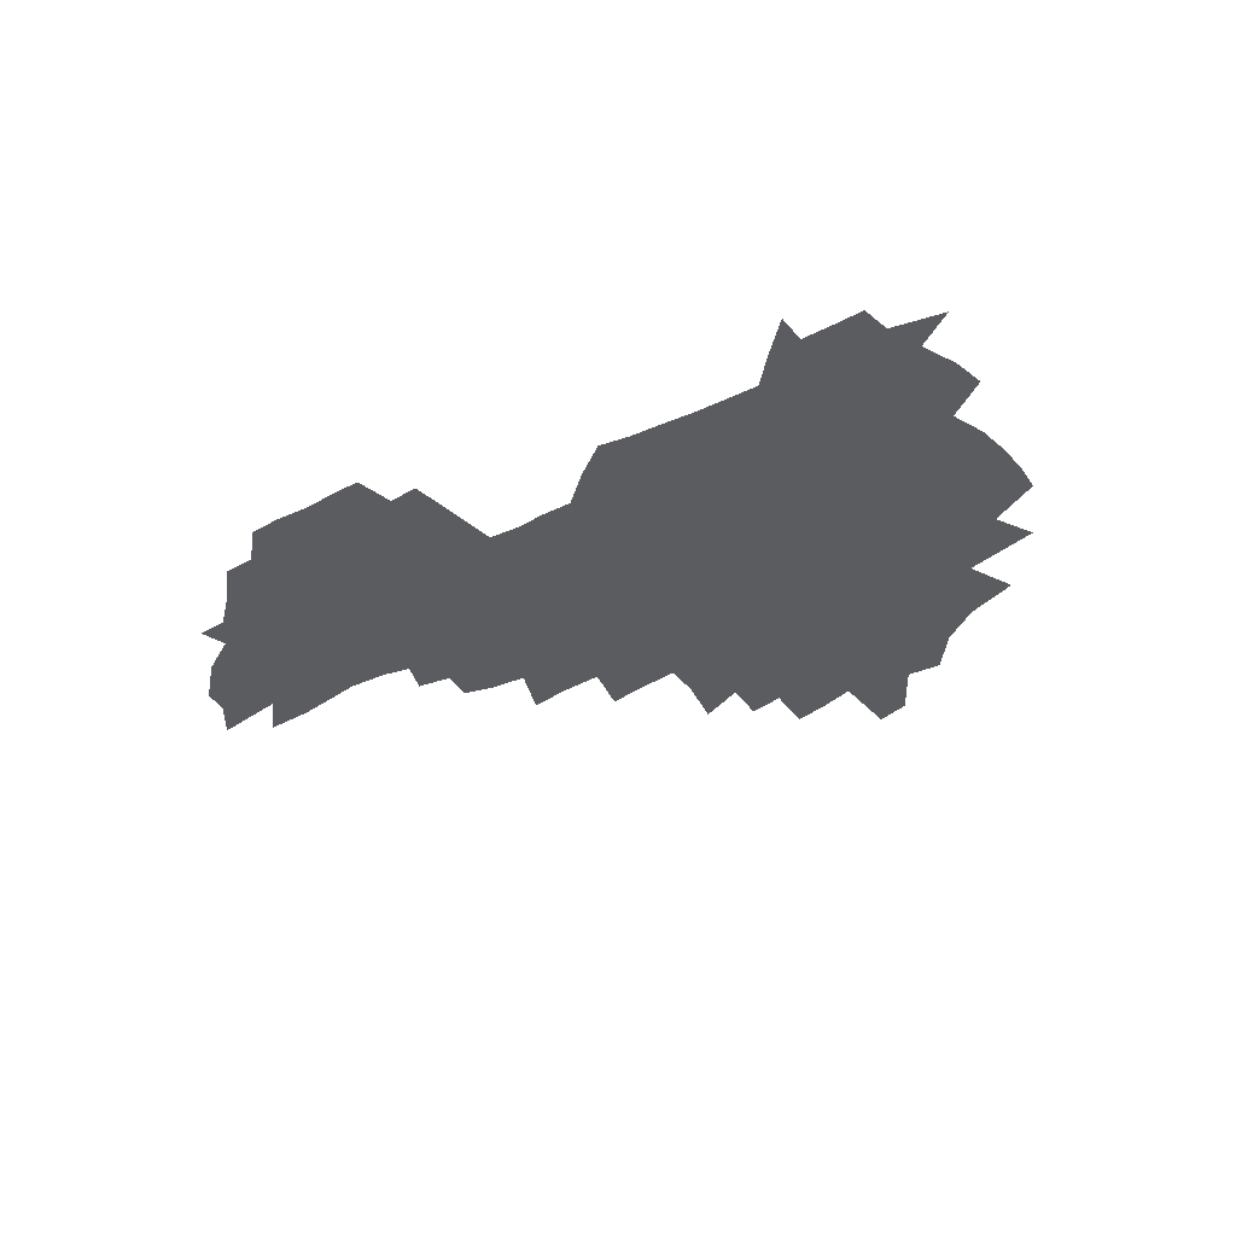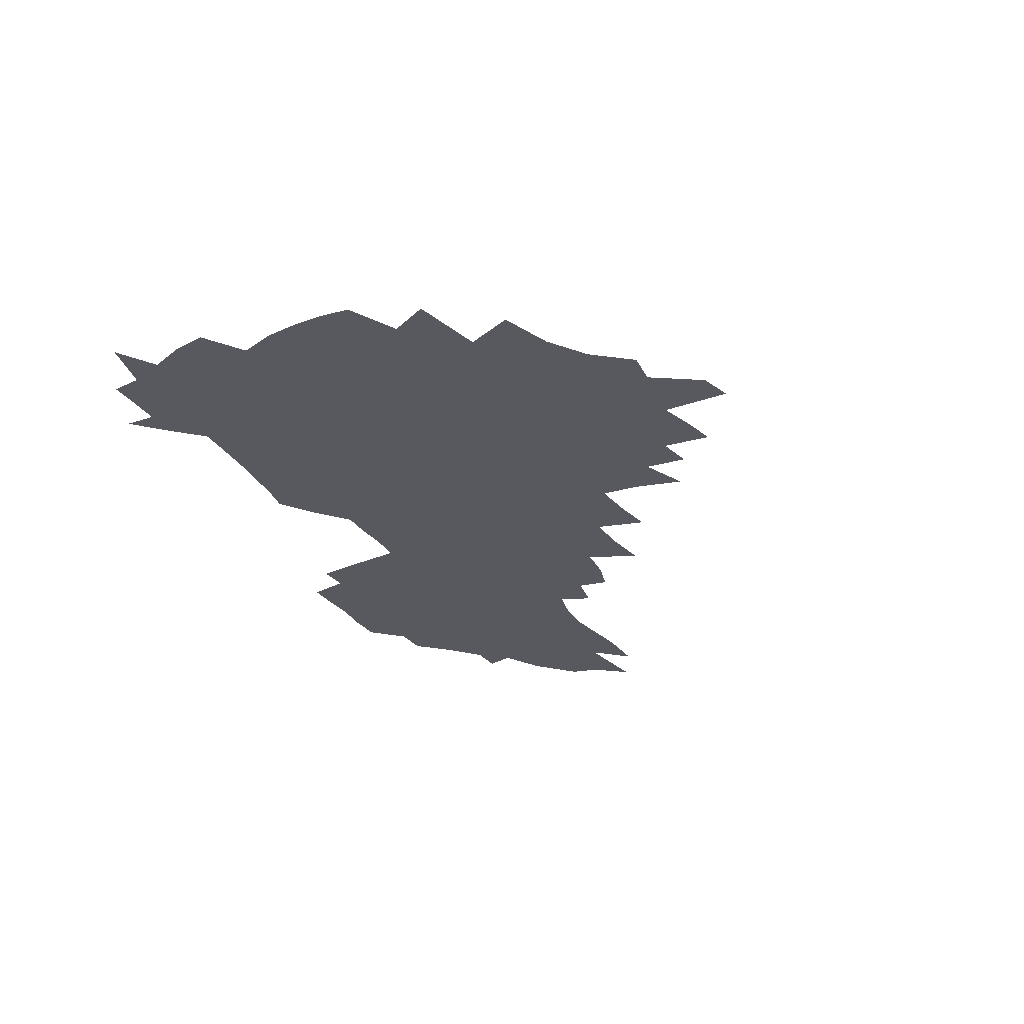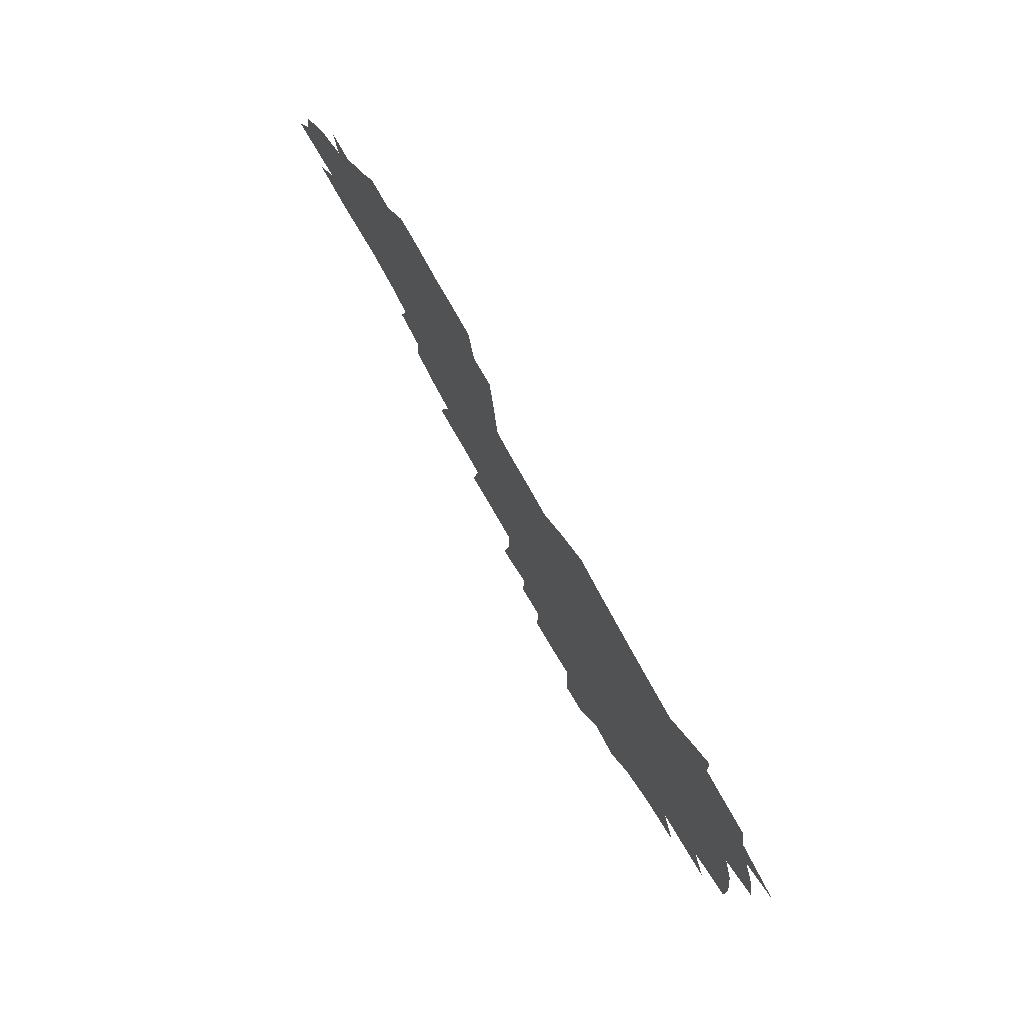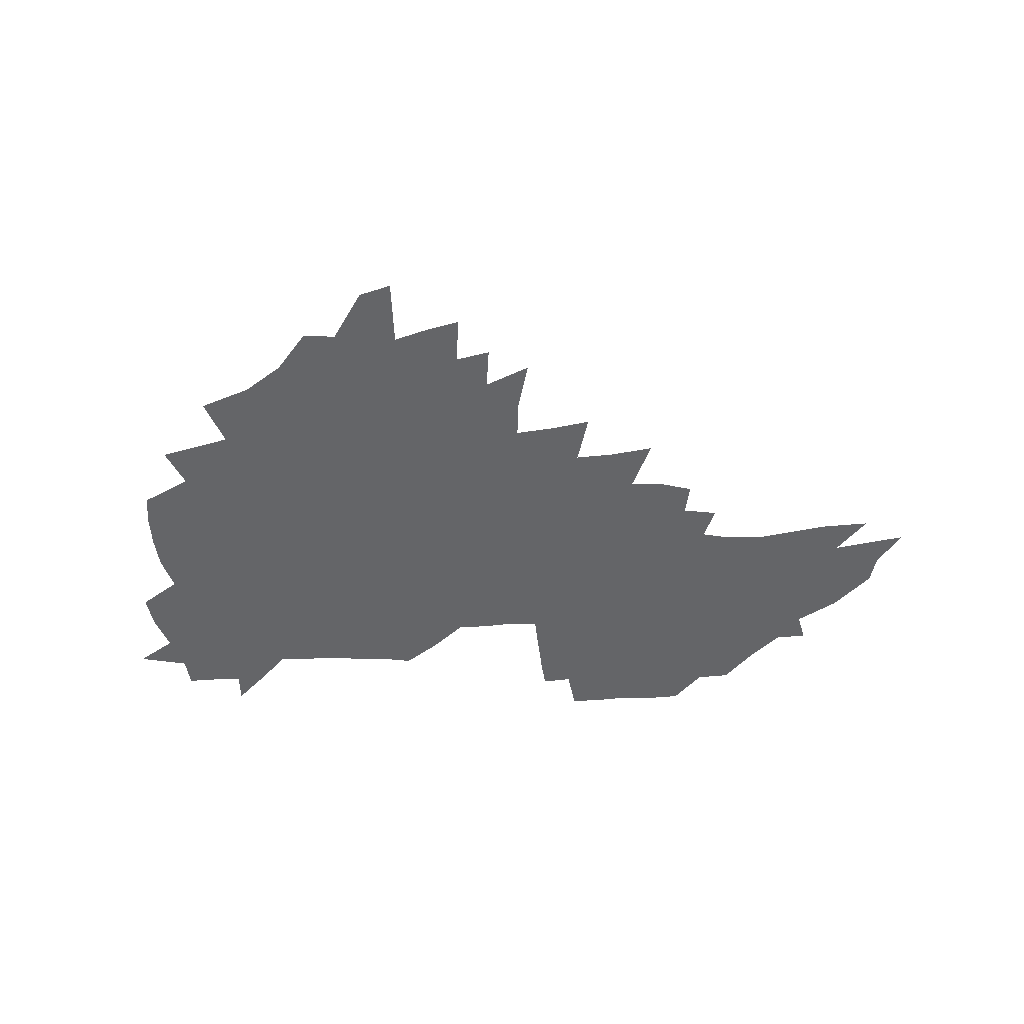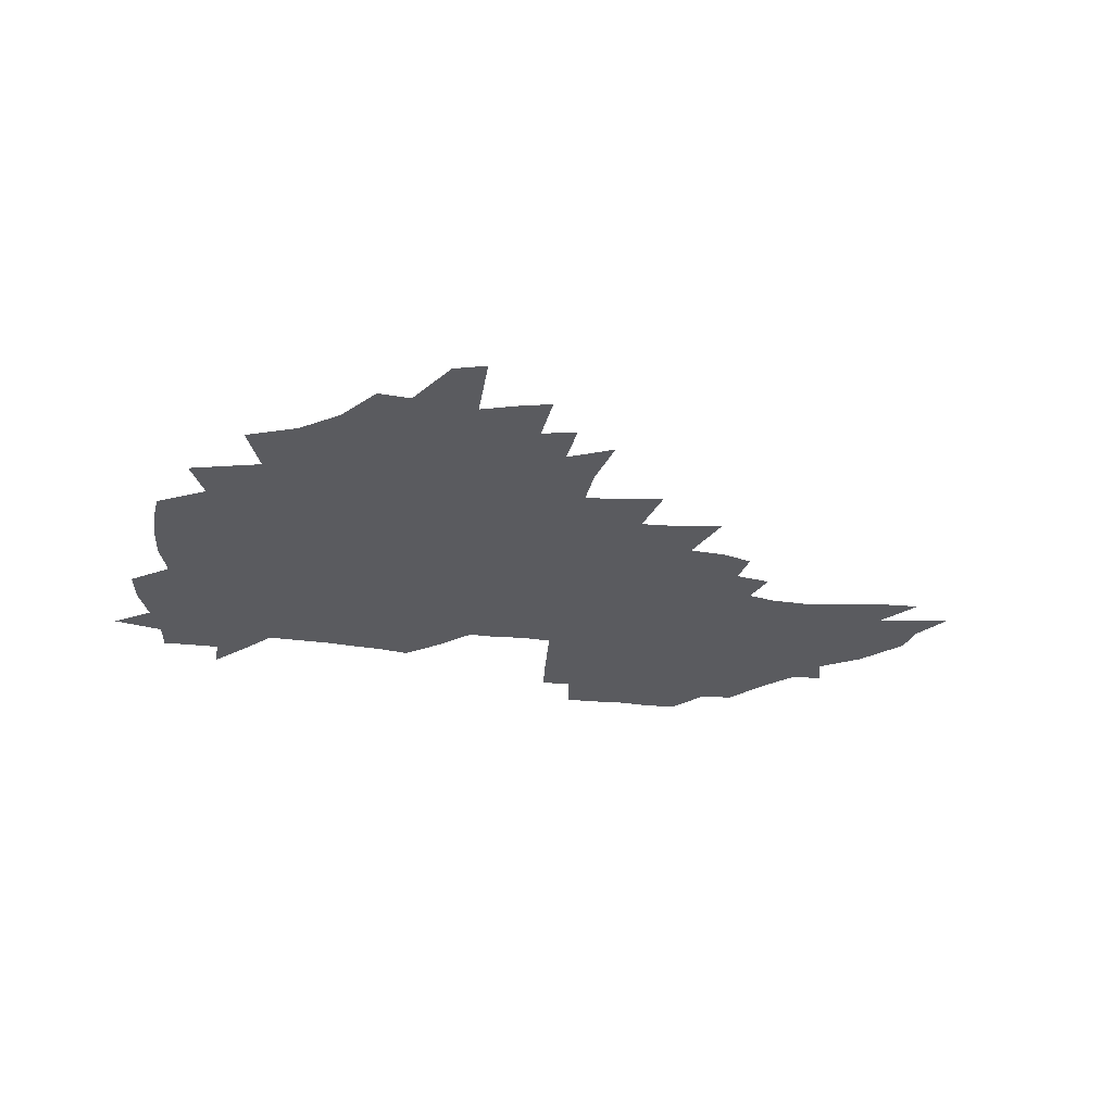
<metadata>
{"format":"obj","ext":"obj","renderer":"f3d","projection":"perspective","resolution":1024,"background":"white","views":[{"elev":-33.6,"azim":-147.8,"up":"+Z"},{"elev":-30.4,"azim":-65.4,"up":"+Z"},{"elev":73.7,"azim":-118.2,"up":"+Y"},{"elev":-51.6,"azim":-0.0,"up":"+Z"},{"elev":-33.1,"azim":-11.9,"up":"+Z"}]}
</metadata>
<code>
v 205.3 266.1 0
v 212.2 222.4 0
v 215.4 237.4 0
v 222.6 253.6 0
v 229.1 269.8 0
v 231.5 283.6 0
v 221.9 149.2 0
v 221.1 163.6 0
v 222 178.2 0
v 224.3 193.1 0
v 230.2 208.8 0
v 233.7 223.8 0
v 235.3 238.4 0
v 239 253.6 0
v 242.9 268.7 0
v 245.2 282.5 0
v 235.2 118.5 0
v 244.5 136 0
v 247.9 151.1 0
v 248.1 165.2 0
v 245.9 179.5 0
v 246.2 194 0
v 247.4 208.6 0
v 251.7 224 0
v 251.9 238.4 0
v 253.6 252.9 0
v 256 267.2 0
v 259.5 281.7 0
v 259.8 296 0
v 258.9 86.91 0
v 268.7 108.3 0
v 269.4 123.5 0
v 275.5 139.8 0
v 278.3 153.8 0
v 273.6 166.9 0
v 268.6 180.6 0
v 264.3 194.7 0
v 266.6 209.2 0
v 268.6 223.8 0
v 268.9 238.2 0
v 270.4 252.6 0
v 272.3 267 0
v 273.6 281.1 0
v 282.7 76.62 0
v 289 96.62 0
v 289.6 111.5 0
v 290.9 126.4 0
v 293.4 141.4 0
v 292.7 154.7 0
v 294.2 168.2 0
v 289.5 181.6 0
v 285.9 195.4 0
v 285 209.5 0
v 283.5 223.7 0
v 284.6 237.8 0
v 285 252.1 0
v 286.4 266.3 0
v 300.3 62.86 0
v 304.2 82.95 0
v 304.1 97.31 0
v 305.7 113 0
v 307 127.8 0
v 308.9 142.6 0
v 308 155.5 0
v 309.6 169.1 0
v 309.2 182 0
v 305.2 195.7 0
v 304.3 209.3 0
v 302.8 223.3 0
v 301.3 237.5 0
v 301.6 251.7 0
v 301.7 265.8 0
v 314.1 43.72 0
v 317.8 66.98 0
v 319 83.61 0
v 319.7 98.85 0
v 320.5 113.8 0
v 321.6 128.5 0
v 323.7 143.9 0
v 324.5 157.2 0
v 323.5 169.7 0
v 323.1 182.7 0
v 322.7 195.8 0
v 321.1 209.3 0
v 321.1 222.8 0
v 318.8 237 0
v 317.7 251.2 0
v 317 265.5 0
v 330 44.06 0
v 332.8 68.39 0
v 333.7 84.87 0
v 334.1 99.59 0
v 335.7 116 0
v 336 129.7 0
v 336.4 143.1 0
v 336.8 156.8 0
v 337.8 170.6 0
v 337.2 183.1 0
v 336.6 196 0
v 335.3 209.5 0
v 334.6 223.1 0
v 334 236.8 0
v 333.3 250.7 0
v 331.4 265.9 0
v 343.9 19.5 0
v 345.8 47.76 0
v 346.9 67.45 0
v 347.6 85.05 0
v 348 99.54 0
v 348.8 115.7 0
v 349.1 128.6 0
v 349.6 143.3 0
v 350 157.4 0
v 350.1 170.9 0
v 350 183.3 0
v 349.4 196.4 0
v 348.8 209.8 0
v 347.9 223.4 0
v 348.1 237 0
v 347.1 250.9 0
v 345.7 266.1 0
v 359.2 14.16 0
v 360.6 45.91 0
v 361.4 63.12 0
v 361.5 82.95 0
v 361.8 99.17 0
v 362.1 114.4 0
v 362.5 128.7 0
v 362.8 142.7 0
v 363 156.5 0
v 363.1 170 0
v 362.9 183.4 0
v 362.6 196.7 0
v 362.3 210.1 0
v 362 223.6 0
v 361.5 237.7 0
v 360.5 251.9 0
v 359.7 267.6 0
v 361 286 0
v 376.6 40.01 0
v 376.1 61.34 0
v 375.4 82.49 0
v 375.8 97.19 0
v 376 112.2 0
v 376 127.5 0
v 376.6 141.1 0
v 376.6 155.3 0
v 376.2 170.2 0
v 376.1 183.4 0
v 375.9 196.8 0
v 375.7 210.3 0
v 375.5 224.1 0
v 375.9 239.7 0
v 375.6 255.2 0
v 392.7 35.22 0
v 391.5 57.86 0
v 390.3 78.48 0
v 390.2 94.92 0
v 390.2 110.7 0
v 390.3 125.4 0
v 391.1 139.3 0
v 391 153.8 0
v 389.4 169.9 0
v 389.3 183.4 0
v 389.4 196.8 0
v 389.3 210.4 0
v 389.4 224.4 0
v 390.4 241.2 0
v 407.8 53.52 0
v 406.7 73.41 0
v 405.1 92.57 0
v 406 107.4 0
v 405.9 122.7 0
v 406.3 137.5 0
v 405.5 152.9 0
v 404.6 168 0
v 403.7 182.6 0
v 403.1 196.7 0
v 403 210.4 0
v 403.1 224 0
v 404.4 240.6 0
v 427.8 62.88 0
v 423 86.74 0
v 422.5 104.1 0
v 423.8 118.8 0
v 421.4 136.8 0
v 420.7 151.7 0
v 419 167.6 0
v 417.9 182.2 0
v 416.9 196.7 0
v 416.7 210.4 0
v 417.1 224.2 0
v 418.4 238.7 0
v 441.2 101.1 0
v 438.7 120.1 0
v 437.7 135.3 0
v 435.7 151.4 0
v 433.4 167.7 0
v 432.5 181.8 0
v 430.5 196.9 0
v 431.4 210.4 0
v 431.1 224 0
v 432.9 238.8 0
v 434.7 253.5 0
v 436.8 270.4 0
v 439 284.2 0
v 459.6 96.88 0
v 454.5 120.2 0
v 452.7 136.3 0
v 450.3 152.4 0
v 448.1 167.8 0
v 446.7 182.2 0
v 445.2 196.6 0
v 445.7 210.2 0
v 444.9 223.9 0
v 446.6 237.9 0
v 448.3 252.3 0
v 450.7 267.8 0
v 452.8 282.3 0
v 456.7 300.2 0
v 472.9 118.2 0
v 468 137.4 0
v 465.2 153.2 0
v 462 169.2 0
v 460.8 183 0
v 460.6 196.8 0
v 459.3 210.6 0
v 457.8 223.6 0
v 461.8 238.5 0
v 463.9 252.9 0
v 464.7 266.7 0
v 467 281.4 0
v 471.3 299.1 0
v 493.3 114 0
v 484.3 137.9 0
v 480.5 154.2 0
v 478.6 168.7 0
v 476 183.4 0
v 475.6 197.1 0
v 475.4 210.8 0
v 475.4 224.5 0
v 477.4 238.7 0
v 478 252.4 0
v 480.2 266.9 0
v 482.6 281.7 0
v 485.6 297.4 0
v 501.2 138.3 0
v 496.4 155.2 0
v 493 170.1 0
v 491 183.9 0
v 490.4 197.4 0
v 490.8 211 0
v 490.9 224.6 0
v 492.1 238.4 0
v 493.4 252.3 0
v 496.8 267.3 0
v 497.6 281.2 0
v 501.6 297.5 0
v 515.7 141.5 0
v 513.7 156.2 0
v 508.9 171.1 0
v 507.1 184.5 0
v 503.7 198.3 0
v 504.1 211 0
v 506.7 224.8 0
v 506.7 238.2 0
v 508.3 251.9 0
v 512 266.8 0
v 511.5 280.2 0
v 516.3 296 0
v 530.3 157.9 0
v 525 172.8 0
v 522.7 185.6 0
v 522.2 198.4 0
v 520.1 211.5 0
v 521.2 224.6 0
v 520.4 237.8 0
v 522.3 251.2 0
v 525.5 265.7 0
v 529.6 280.7 0
v 538.5 175 0
v 537.2 186.6 0
v 536.5 199 0
v 535.1 211.8 0
v 534.8 224.5 0
v 539.1 237.9 0
v 538.5 251.1 0
v 541.2 264.8 0
v 544.9 279.1 0
v 557.1 174.7 0
v 553.7 187.1 0
v 551.6 199.3 0
v 550.8 211.7 0
v 552.2 224.3 0
v 554.7 237.2 0
v 555.5 250.4 0
v 557.9 263.7 0
v 590.6 167.3 0
v 571.8 186.8 0
v 569 199.2 0
v 568 211.3 0
v 569.3 223.6 0
v 568.6 236.4 0
v 572.6 249.3 0
v 613.5 165.1 0
v 599.1 182.5 0
v 590.5 197.3 0
v 585.6 210.6 0
v 584.4 223 0
v 583.4 235.2 0
v 587.2 247.7 0
v 634.1 174.8 0
v 622.5 191.4 0
v 619.8 204.7 0
v 602.2 223.1 0
f 4 5 1
f 11 12 2
f 2 12 3
f 12 13 3
f 3 13 4
f 13 14 4
f 4 14 5
f 14 15 5
f 5 15 6
f 15 16 6
f 18 19 7
f 7 19 8
f 19 20 8
f 8 20 9
f 20 21 9
f 9 21 10
f 21 22 10
f 10 22 11
f 22 23 11
f 11 23 12
f 23 24 12
f 12 24 13
f 24 25 13
f 13 25 14
f 25 26 14
f 14 26 15
f 26 27 15
f 15 27 16
f 27 28 16
f 31 32 17
f 17 32 18
f 32 33 18
f 18 33 19
f 33 34 19
f 19 34 20
f 34 35 20
f 20 35 21
f 35 36 21
f 21 36 22
f 36 37 22
f 22 37 23
f 37 38 23
f 23 38 24
f 38 39 24
f 24 39 25
f 39 40 25
f 25 40 26
f 40 41 26
f 26 41 27
f 41 42 27
f 27 42 28
f 42 43 28
f 28 43 29
f 44 45 30
f 30 45 31
f 45 46 31
f 31 46 32
f 46 47 32
f 32 47 33
f 47 48 33
f 33 48 34
f 48 49 34
f 34 49 35
f 49 50 35
f 35 50 36
f 50 51 36
f 36 51 37
f 51 52 37
f 37 52 38
f 52 53 38
f 38 53 39
f 53 54 39
f 39 54 40
f 54 55 40
f 40 55 41
f 55 56 41
f 41 56 42
f 56 57 42
f 42 57 43
f 58 59 44
f 44 59 45
f 59 60 45
f 45 60 46
f 60 61 46
f 46 61 47
f 61 62 47
f 47 62 48
f 62 63 48
f 48 63 49
f 63 64 49
f 49 64 50
f 64 65 50
f 50 65 51
f 65 66 51
f 51 66 52
f 66 67 52
f 52 67 53
f 67 68 53
f 53 68 54
f 68 69 54
f 54 69 55
f 69 70 55
f 55 70 56
f 70 71 56
f 56 71 57
f 71 72 57
f 73 74 58
f 58 74 59
f 74 75 59
f 59 75 60
f 75 76 60
f 60 76 61
f 76 77 61
f 61 77 62
f 77 78 62
f 62 78 63
f 78 79 63
f 63 79 64
f 79 80 64
f 64 80 65
f 80 81 65
f 65 81 66
f 81 82 66
f 66 82 67
f 82 83 67
f 67 83 68
f 83 84 68
f 68 84 69
f 84 85 69
f 69 85 70
f 85 86 70
f 70 86 71
f 86 87 71
f 71 87 72
f 87 88 72
f 73 89 74
f 89 90 74
f 74 90 75
f 90 91 75
f 75 91 76
f 91 92 76
f 76 92 77
f 92 93 77
f 77 93 78
f 93 94 78
f 78 94 79
f 94 95 79
f 79 95 80
f 95 96 80
f 80 96 81
f 96 97 81
f 81 97 82
f 97 98 82
f 82 98 83
f 98 99 83
f 83 99 84
f 99 100 84
f 84 100 85
f 100 101 85
f 85 101 86
f 101 102 86
f 86 102 87
f 102 103 87
f 87 103 88
f 103 104 88
f 105 106 89
f 89 106 90
f 106 107 90
f 90 107 91
f 107 108 91
f 91 108 92
f 108 109 92
f 92 109 93
f 109 110 93
f 93 110 94
f 110 111 94
f 94 111 95
f 111 112 95
f 95 112 96
f 112 113 96
f 96 113 97
f 113 114 97
f 97 114 98
f 114 115 98
f 98 115 99
f 115 116 99
f 99 116 100
f 116 117 100
f 100 117 101
f 117 118 101
f 101 118 102
f 118 119 102
f 102 119 103
f 119 120 103
f 103 120 104
f 120 121 104
f 105 122 106
f 122 123 106
f 106 123 107
f 123 124 107
f 107 124 108
f 124 125 108
f 108 125 109
f 125 126 109
f 109 126 110
f 126 127 110
f 110 127 111
f 127 128 111
f 111 128 112
f 128 129 112
f 112 129 113
f 129 130 113
f 113 130 114
f 130 131 114
f 114 131 115
f 131 132 115
f 115 132 116
f 132 133 116
f 116 133 117
f 133 134 117
f 117 134 118
f 134 135 118
f 118 135 119
f 135 136 119
f 119 136 120
f 136 137 120
f 120 137 121
f 137 138 121
f 123 140 124
f 140 141 124
f 124 141 125
f 141 142 125
f 125 142 126
f 142 143 126
f 126 143 127
f 143 144 127
f 127 144 128
f 144 145 128
f 128 145 129
f 145 146 129
f 129 146 130
f 146 147 130
f 130 147 131
f 147 148 131
f 131 148 132
f 148 149 132
f 132 149 133
f 149 150 133
f 133 150 134
f 150 151 134
f 134 151 135
f 151 152 135
f 135 152 136
f 152 153 136
f 136 153 137
f 153 154 137
f 137 154 138
f 140 155 141
f 155 156 141
f 141 156 142
f 156 157 142
f 142 157 143
f 157 158 143
f 143 158 144
f 158 159 144
f 144 159 145
f 159 160 145
f 145 160 146
f 160 161 146
f 146 161 147
f 161 162 147
f 147 162 148
f 162 163 148
f 148 163 149
f 163 164 149
f 149 164 150
f 164 165 150
f 150 165 151
f 165 166 151
f 151 166 152
f 166 167 152
f 152 167 153
f 167 168 153
f 153 168 154
f 156 169 157
f 169 170 157
f 157 170 158
f 170 171 158
f 158 171 159
f 171 172 159
f 159 172 160
f 172 173 160
f 160 173 161
f 173 174 161
f 161 174 162
f 174 175 162
f 162 175 163
f 175 176 163
f 163 176 164
f 176 177 164
f 164 177 165
f 177 178 165
f 165 178 166
f 178 179 166
f 166 179 167
f 179 180 167
f 167 180 168
f 180 181 168
f 170 182 171
f 182 183 171
f 171 183 172
f 183 184 172
f 172 184 173
f 184 185 173
f 173 185 174
f 185 186 174
f 174 186 175
f 186 187 175
f 175 187 176
f 187 188 176
f 176 188 177
f 188 189 177
f 177 189 178
f 189 190 178
f 178 190 179
f 190 191 179
f 179 191 180
f 191 192 180
f 180 192 181
f 192 193 181
f 184 194 185
f 194 195 185
f 185 195 186
f 195 196 186
f 186 196 187
f 196 197 187
f 187 197 188
f 197 198 188
f 188 198 189
f 198 199 189
f 189 199 190
f 199 200 190
f 190 200 191
f 200 201 191
f 191 201 192
f 201 202 192
f 192 202 193
f 202 203 193
f 194 207 195
f 207 208 195
f 195 208 196
f 208 209 196
f 196 209 197
f 209 210 197
f 197 210 198
f 210 211 198
f 198 211 199
f 211 212 199
f 199 212 200
f 212 213 200
f 200 213 201
f 213 214 201
f 201 214 202
f 214 215 202
f 202 215 203
f 215 216 203
f 203 216 204
f 216 217 204
f 204 217 205
f 217 218 205
f 205 218 206
f 218 219 206
f 208 221 209
f 221 222 209
f 209 222 210
f 222 223 210
f 210 223 211
f 223 224 211
f 211 224 212
f 224 225 212
f 212 225 213
f 225 226 213
f 213 226 214
f 226 227 214
f 214 227 215
f 227 228 215
f 215 228 216
f 228 229 216
f 216 229 217
f 229 230 217
f 217 230 218
f 230 231 218
f 218 231 219
f 231 232 219
f 219 232 220
f 232 233 220
f 221 234 222
f 234 235 222
f 222 235 223
f 235 236 223
f 223 236 224
f 236 237 224
f 224 237 225
f 237 238 225
f 225 238 226
f 238 239 226
f 226 239 227
f 239 240 227
f 227 240 228
f 240 241 228
f 228 241 229
f 241 242 229
f 229 242 230
f 242 243 230
f 230 243 231
f 243 244 231
f 231 244 232
f 244 245 232
f 232 245 233
f 245 246 233
f 235 247 236
f 247 248 236
f 236 248 237
f 248 249 237
f 237 249 238
f 249 250 238
f 238 250 239
f 250 251 239
f 239 251 240
f 251 252 240
f 240 252 241
f 252 253 241
f 241 253 242
f 253 254 242
f 242 254 243
f 254 255 243
f 243 255 244
f 255 256 244
f 244 256 245
f 256 257 245
f 245 257 246
f 257 258 246
f 247 259 248
f 259 260 248
f 248 260 249
f 260 261 249
f 249 261 250
f 261 262 250
f 250 262 251
f 262 263 251
f 251 263 252
f 263 264 252
f 252 264 253
f 264 265 253
f 253 265 254
f 265 266 254
f 254 266 255
f 266 267 255
f 255 267 256
f 267 268 256
f 256 268 257
f 268 269 257
f 257 269 258
f 269 270 258
f 260 271 261
f 271 272 261
f 261 272 262
f 272 273 262
f 262 273 263
f 273 274 263
f 263 274 264
f 274 275 264
f 264 275 265
f 275 276 265
f 265 276 266
f 276 277 266
f 266 277 267
f 277 278 267
f 267 278 268
f 278 279 268
f 268 279 269
f 279 280 269
f 269 280 270
f 272 281 273
f 281 282 273
f 273 282 274
f 282 283 274
f 274 283 275
f 283 284 275
f 275 284 276
f 284 285 276
f 276 285 277
f 285 286 277
f 277 286 278
f 286 287 278
f 278 287 279
f 287 288 279
f 279 288 280
f 288 289 280
f 281 290 282
f 290 291 282
f 282 291 283
f 291 292 283
f 283 292 284
f 292 293 284
f 284 293 285
f 293 294 285
f 285 294 286
f 294 295 286
f 286 295 287
f 295 296 287
f 287 296 288
f 296 297 288
f 288 297 289
f 290 298 291
f 298 299 291
f 291 299 292
f 299 300 292
f 292 300 293
f 300 301 293
f 293 301 294
f 301 302 294
f 294 302 295
f 302 303 295
f 295 303 296
f 303 304 296
f 296 304 297
f 298 305 299
f 305 306 299
f 299 306 300
f 306 307 300
f 300 307 301
f 307 308 301
f 301 308 302
f 308 309 302
f 302 309 303
f 309 310 303
f 303 310 304
f 310 311 304
f 306 312 307
f 312 313 307
f 307 313 308
f 313 314 308
f 308 314 309
f 314 315 309
f 309 315 310

</code>
